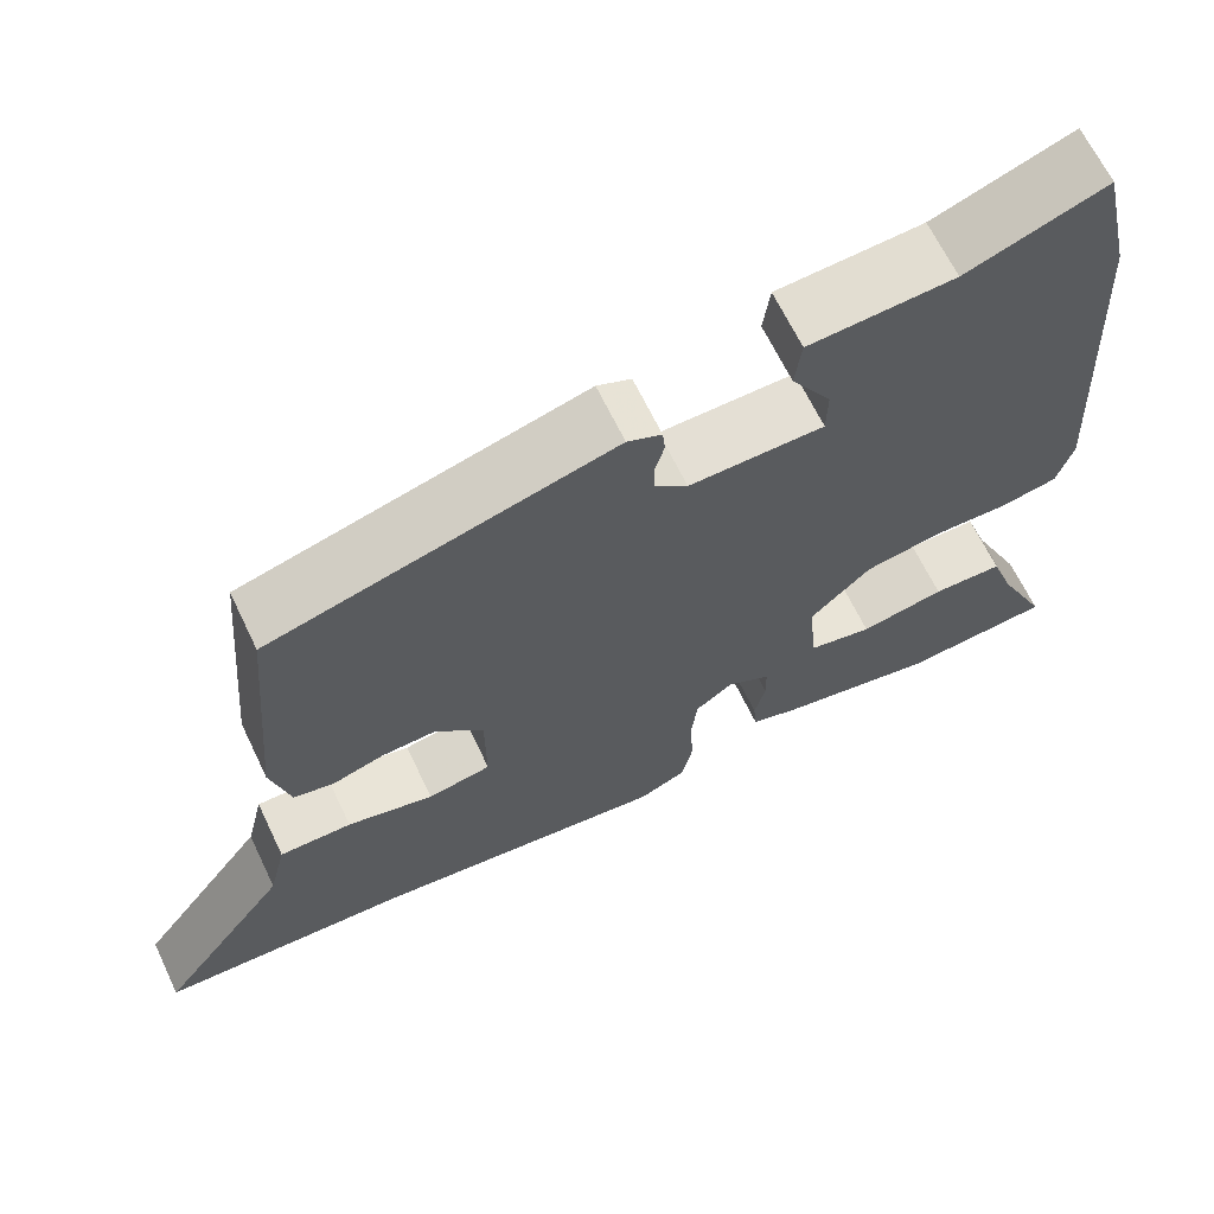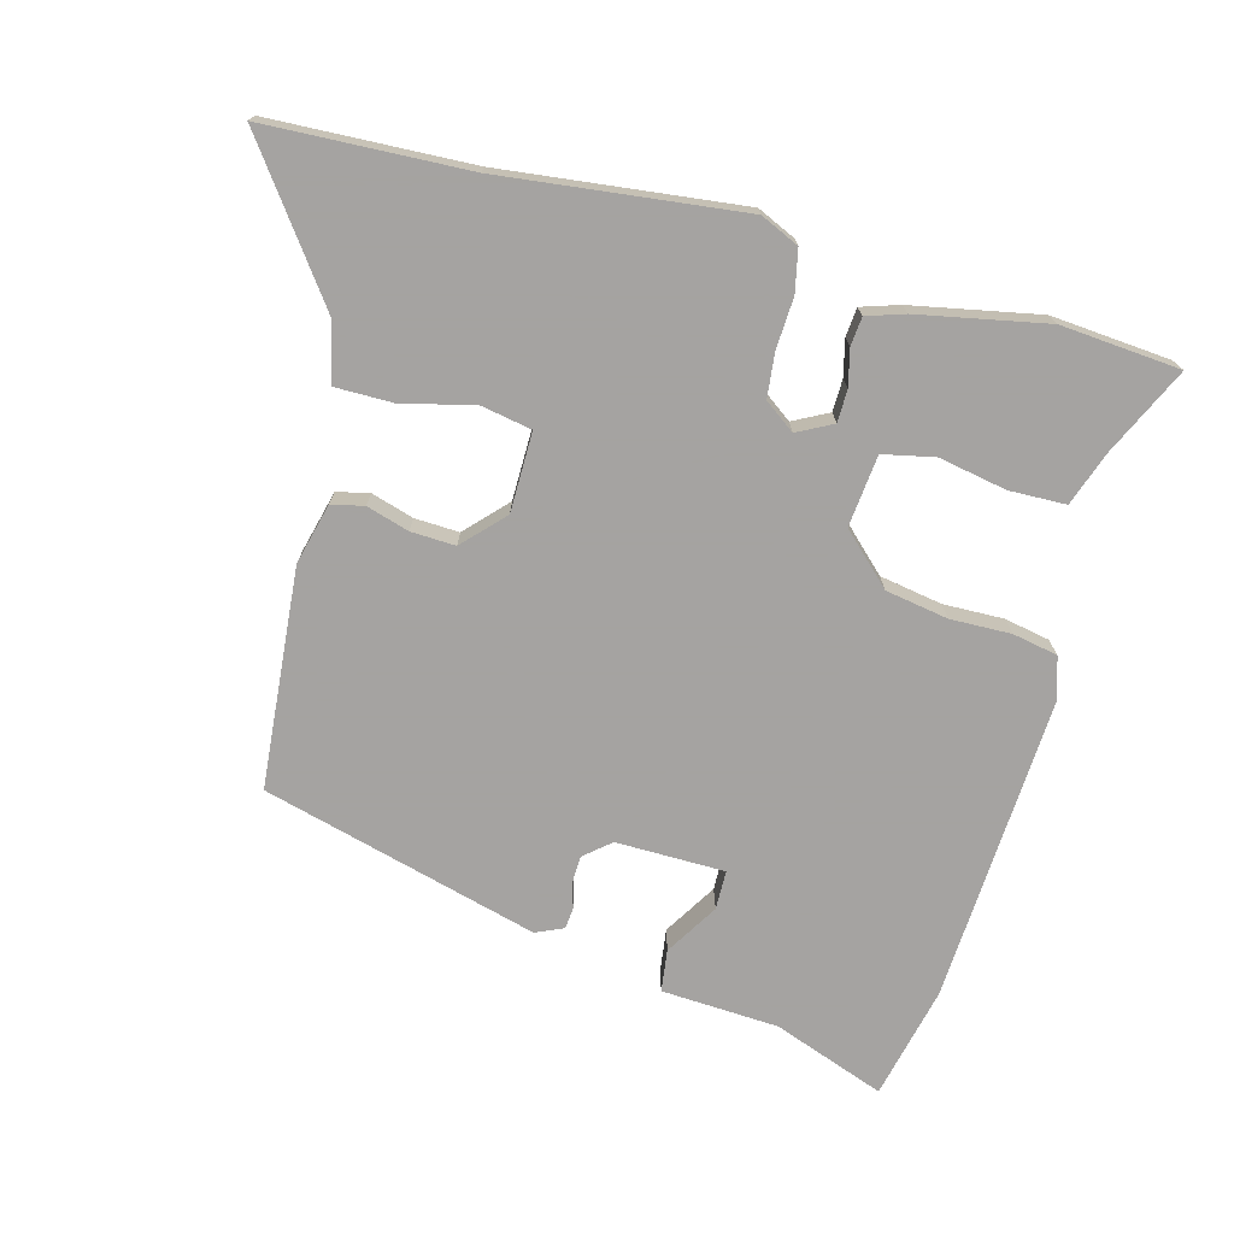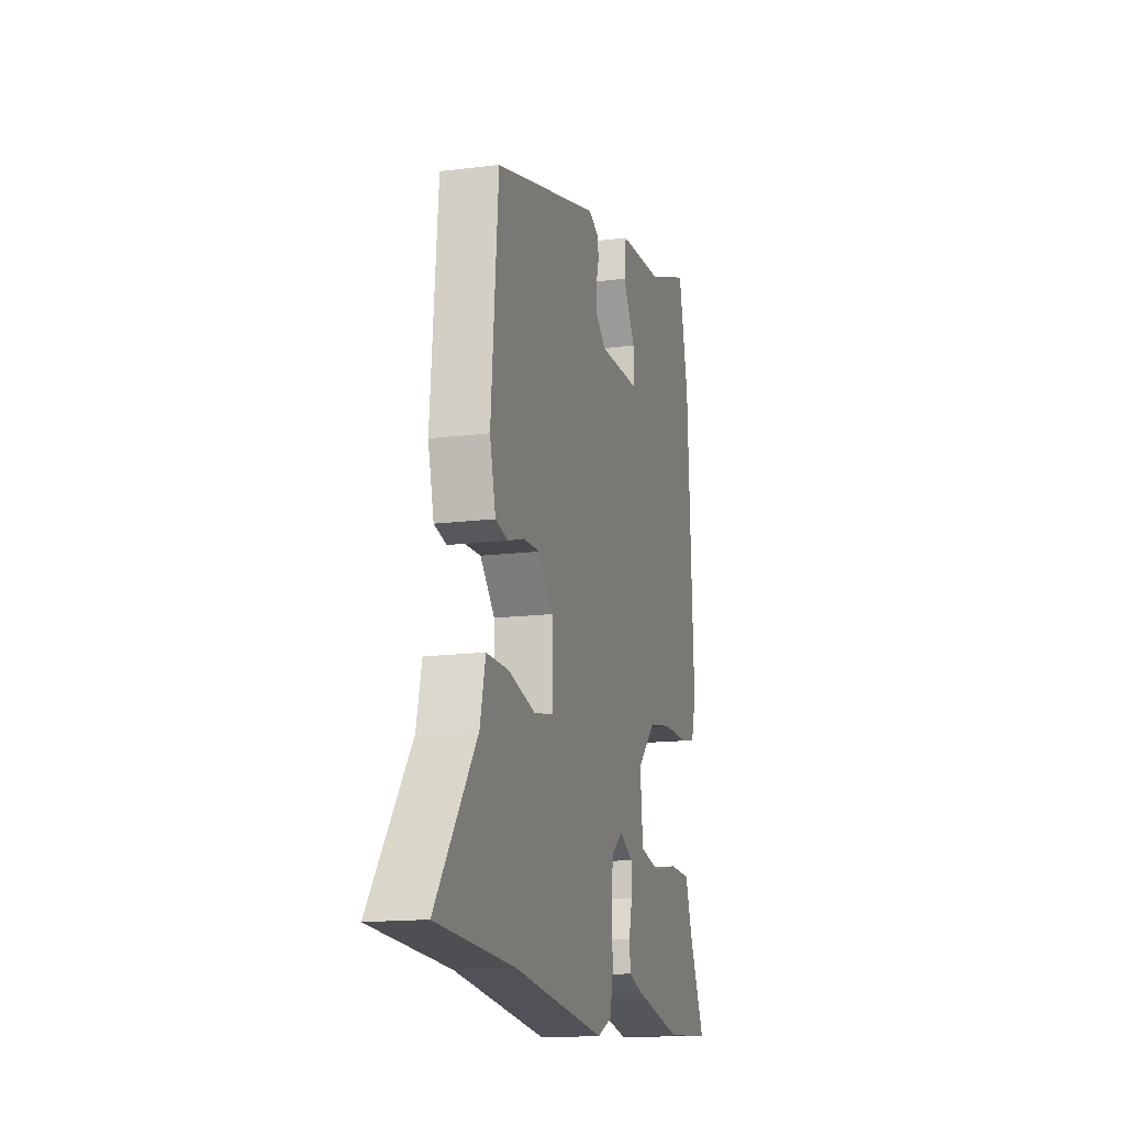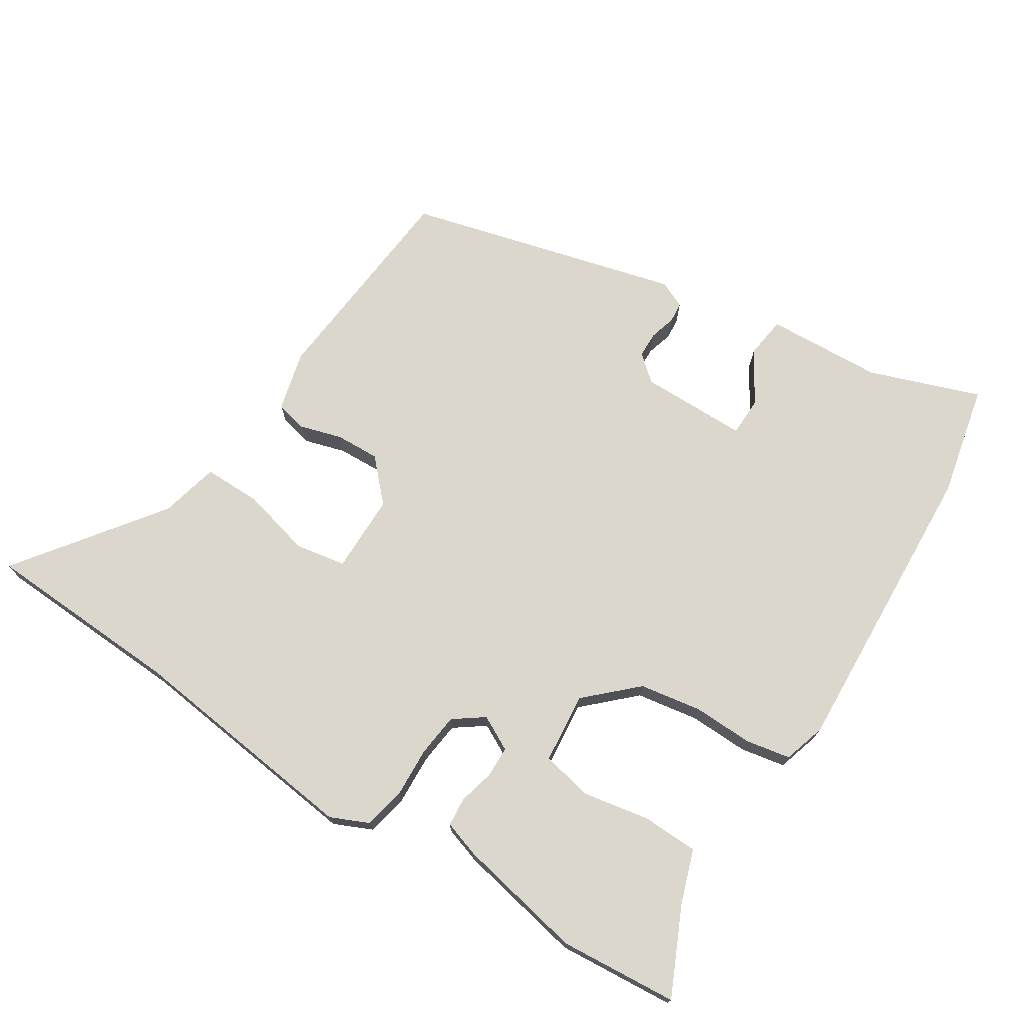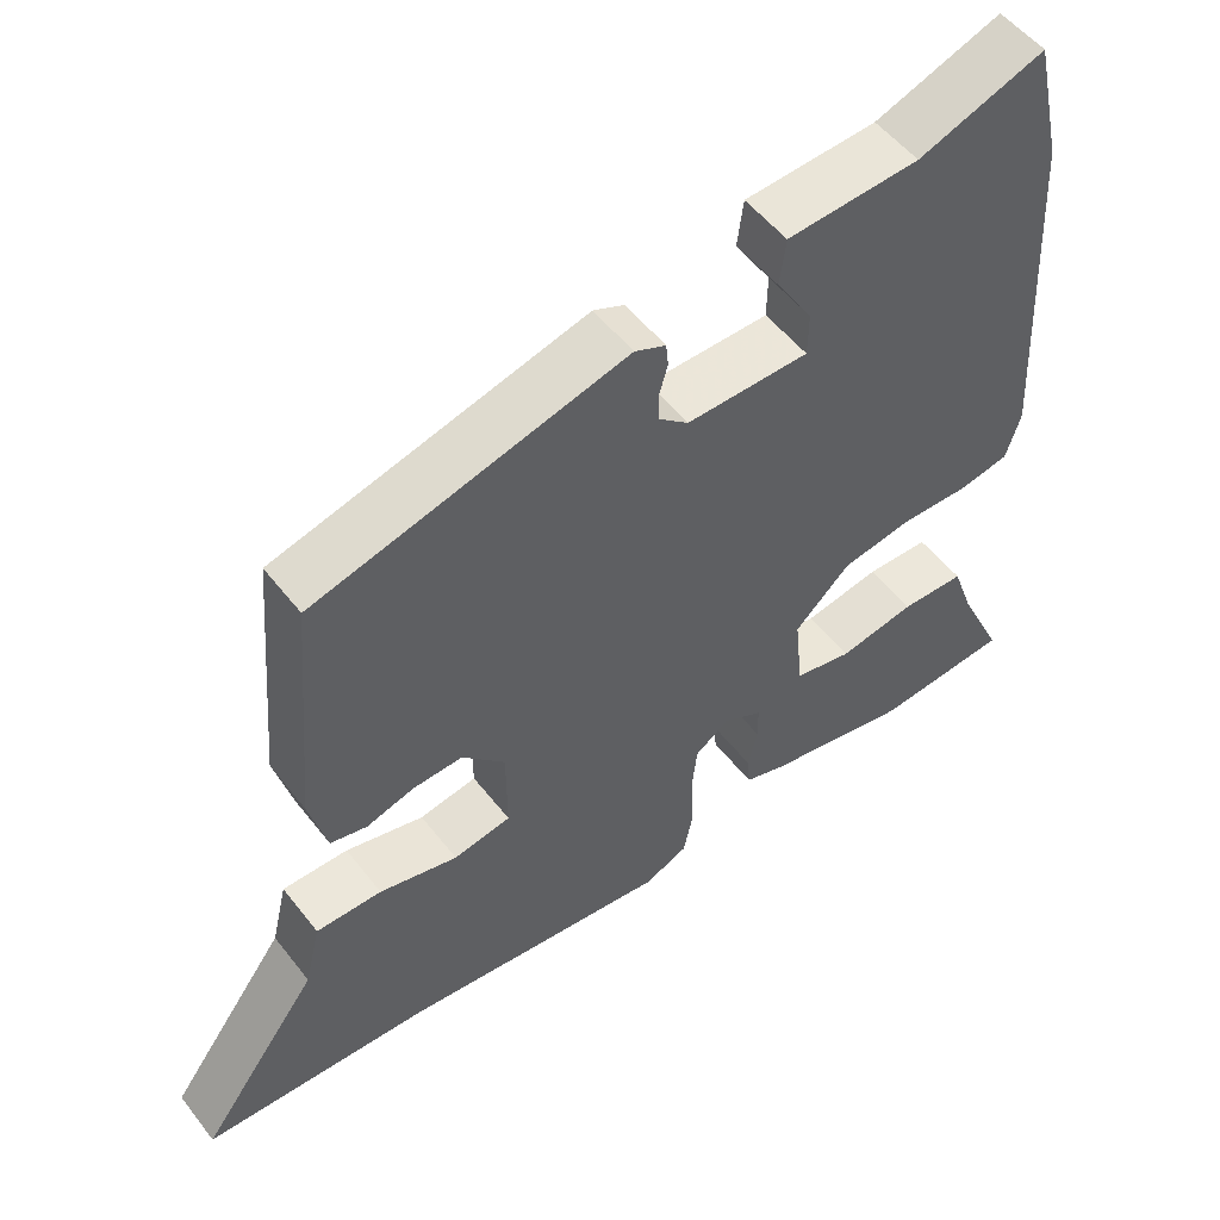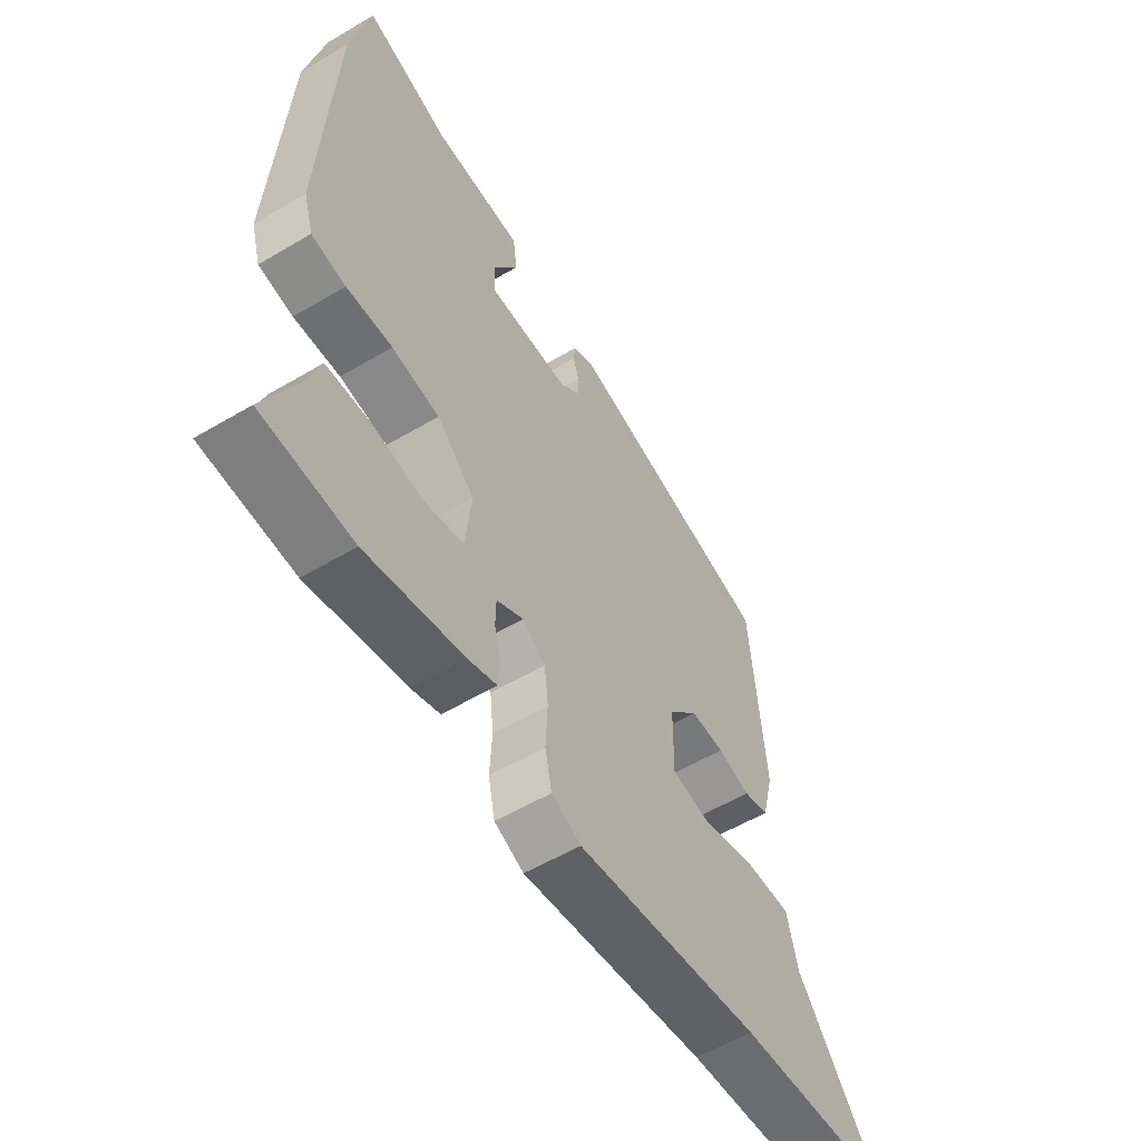
<metadata>
{"format":"obj","ext":"obj","renderer":"f3d","projection":"perspective","resolution":1024,"background":"white","views":[{"elev":65.7,"azim":154.4,"up":"+Z"},{"elev":-73.1,"azim":165.0,"up":"+Y"},{"elev":-15.2,"azim":105.0,"up":"+Z"},{"elev":72.8,"azim":-147.2,"up":"+Y"},{"elev":52.9,"azim":143.1,"up":"+Z"},{"elev":-55.7,"azim":-58.1,"up":"+Z"}]}
</metadata>
<code>
v -0.382 0.07 -0.51
v -0.559 0.07 -0.495
v -0.498 0.07 -0.365
v -0.47 0.07 -0.285
v -0.386 0.07 -0.283
v -0.285 0.07 -0.302
v -0.209 0.07 -0.286
v -0.198 0.07 -0.18
v -0.271 0.07 -0.11
v -0.364 0.07 -0.094
v -0.454 0.07 -0.096
v -0.521 0.07 -0.083
v -0.54 0.07 -0.019
v -0.515 0.07 0.435
v -0.477 0.07 0.603
v -0.311 0.07 0.542
v -0.137 0.07 0.532
v -0.129 0.07 0.47
v -0.177 0.07 0.392
v -0.176 0.07 0.334
v -0.015 0.07 0.332
v 0.024 0.07 0.365
v 0.025 0.07 0.404
v 0.014 0.07 0.443
v 0.017 0.07 0.474
v 0.058 0.07 0.492
v 0.467 0.07 0.382
v 0.495 0.07 0.057
v 0.472 0.07 -0.033
v 0.424 0.07 -0.044
v 0.361 0.07 -0.025
v 0.295 0.07 -0.022
v 0.238 0.07 -0.082
v 0.237 0.07 -0.2
v 0.313 0.07 -0.214
v 0.417 0.07 -0.188
v 0.504 0.07 -0.188
v 0.525 0.07 -0.276
v 0.683 0.07 -0.492
v 0.383 0.07 -0.505
v 0.026 0.07 -0.546
v -0.031 0.07 -0.52
v -0.044 0.07 -0.458
v -0.04 0.07 -0.382
v -0.047 0.07 -0.317
v -0.092 0.07 -0.284
v -0.144 0.07 -0.311
v -0.145 0.07 -0.359
v -0.132 0.07 -0.412
v -0.136 0.07 -0.455
v -0.192 0.07 -0.473
v -0.382 0 -0.51
v -0.559 0 -0.495
v -0.498 0 -0.365
v -0.47 0 -0.285
v -0.386 0 -0.283
v -0.285 0 -0.302
v -0.209 0 -0.286
v -0.198 0 -0.18
v -0.271 0 -0.11
v -0.364 0 -0.094
v -0.454 0 -0.096
v -0.521 0 -0.083
v -0.54 0 -0.019
v -0.515 0 0.435
v -0.477 0 0.603
v -0.311 0 0.542
v -0.137 0 0.532
v -0.129 0 0.47
v -0.177 0 0.392
v -0.176 0 0.334
v -0.015 0 0.332
v 0.024 0 0.365
v 0.025 0 0.404
v 0.014 0 0.443
v 0.017 0 0.474
v 0.058 0 0.492
v 0.467 0 0.382
v 0.495 0 0.057
v 0.472 0 -0.033
v 0.424 0 -0.044
v 0.361 0 -0.025
v 0.295 0 -0.022
v 0.238 0 -0.082
v 0.237 0 -0.2
v 0.313 0 -0.214
v 0.417 0 -0.188
v 0.504 0 -0.188
v 0.525 0 -0.276
v 0.683 0 -0.492
v 0.383 0 -0.505
v 0.026 0 -0.546
v -0.031 0 -0.52
v -0.044 0 -0.458
v -0.04 0 -0.382
v -0.047 0 -0.317
v -0.092 0 -0.284
v -0.144 0 -0.311
v -0.145 0 -0.359
v -0.132 0 -0.412
v -0.136 0 -0.455
v -0.192 0 -0.473
f 48 49 50 51
f 47 48 51 1
f 41 42 43 44
f 40 41 44 45
f 38 39 40 45
f 35 36 37 38
f 34 35 38 45
f 33 34 45 46
f 28 29 30 31
f 28 31 32
f 27 28 32
f 23 24 25 26
f 22 23 26 27
f 21 22 27 32
f 16 17 18 19
f 16 19 20
f 15 16 20
f 14 15 20
f 13 14 20
f 10 11 12 13
f 9 10 13 20
f 8 9 20 21
f 3 4 5 6
f 3 6 7
f 47 1 2 3
f 47 3 7
f 32 33 46 47
f 21 32 47
f 7 8 21 47
f 102 101 100 99
f 52 102 99 98
f 95 94 93 92
f 96 95 92 91
f 96 91 90 89
f 89 88 87 86
f 96 89 86 85
f 97 96 85 84
f 82 81 80 79
f 83 82 79
f 83 79 78
f 77 76 75 74
f 78 77 74 73
f 83 78 73 72
f 70 69 68 67
f 71 70 67
f 71 67 66
f 71 66 65
f 71 65 64
f 64 63 62 61
f 71 64 61 60
f 72 71 60 59
f 57 56 55 54
f 58 57 54
f 54 53 52 98
f 58 54 98
f 98 97 84 83
f 98 83 72
f 98 72 59 58
f 1 52 53 2
f 2 53 54 3
f 3 54 55 4
f 4 55 56 5
f 5 56 57 6
f 6 57 58 7
f 7 58 59 8
f 8 59 60 9
f 9 60 61 10
f 10 61 62 11
f 11 62 63 12
f 12 63 64 13
f 13 64 65 14
f 14 65 66 15
f 15 66 67 16
f 16 67 68 17
f 17 68 69 18
f 18 69 70 19
f 19 70 71 20
f 20 71 72 21
f 21 72 73 22
f 22 73 74 23
f 23 74 75 24
f 24 75 76 25
f 25 76 77 26
f 26 77 78 27
f 27 78 79 28
f 28 79 80 29
f 29 80 81 30
f 30 81 82 31
f 31 82 83 32
f 32 83 84 33
f 33 84 85 34
f 34 85 86 35
f 35 86 87 36
f 36 87 88 37
f 37 88 89 38
f 38 89 90 39
f 39 90 91 40
f 40 91 92 41
f 41 92 93 42
f 42 93 94 43
f 43 94 95 44
f 44 95 96 45
f 45 96 97 46
f 46 97 98 47
f 47 98 99 48
f 48 99 100 49
f 49 100 101 50
f 50 101 102 51
f 51 102 52 1

</code>
